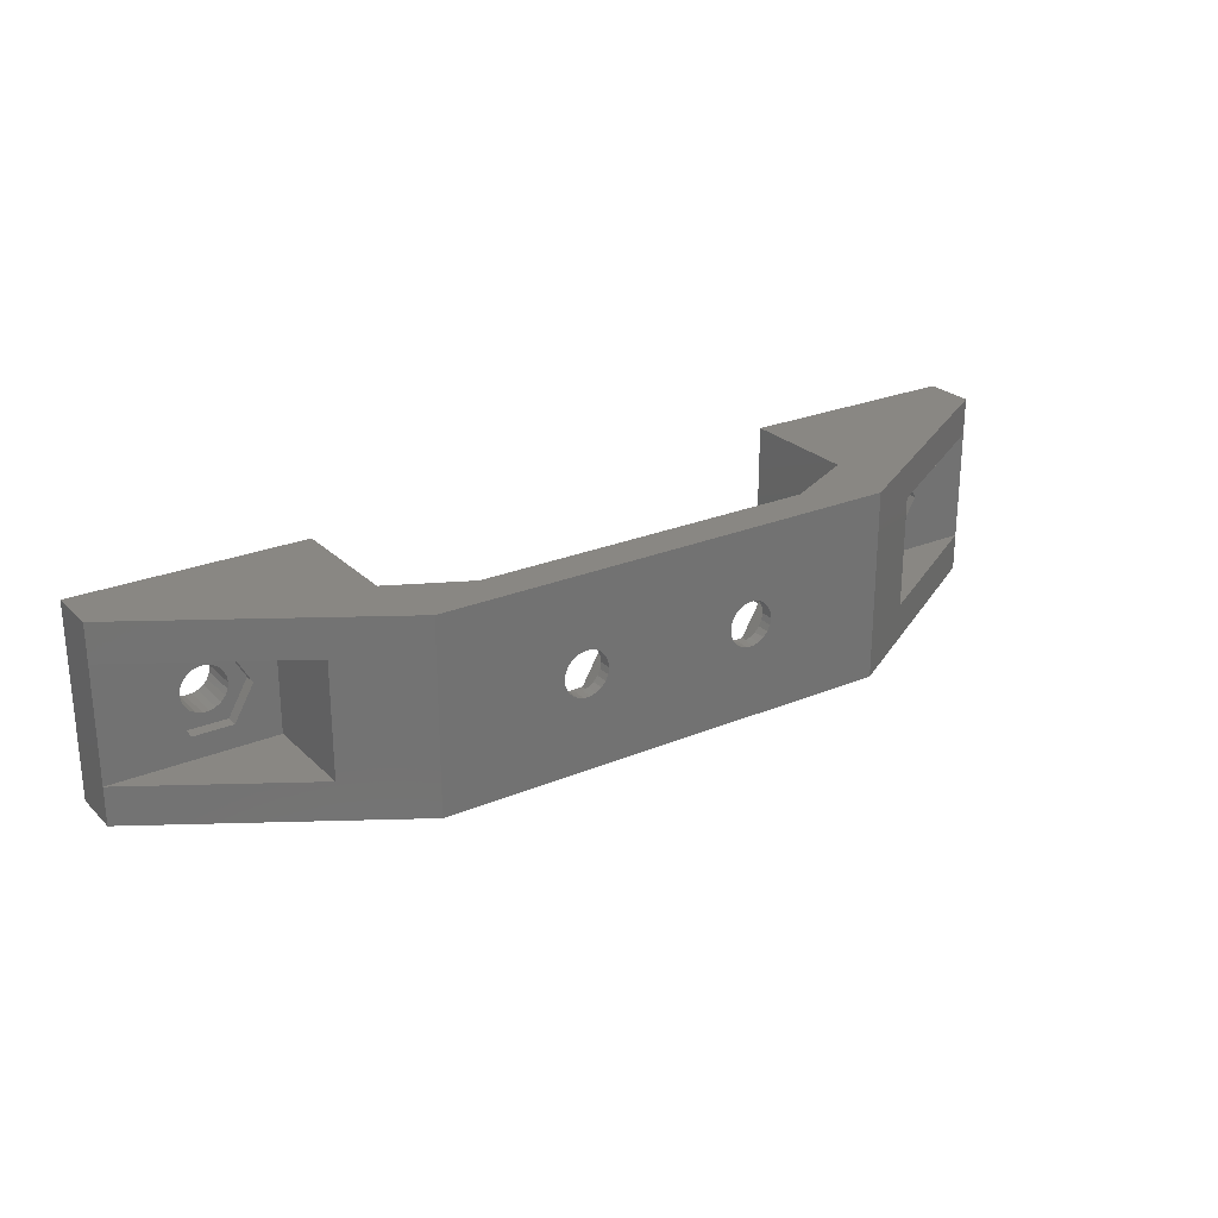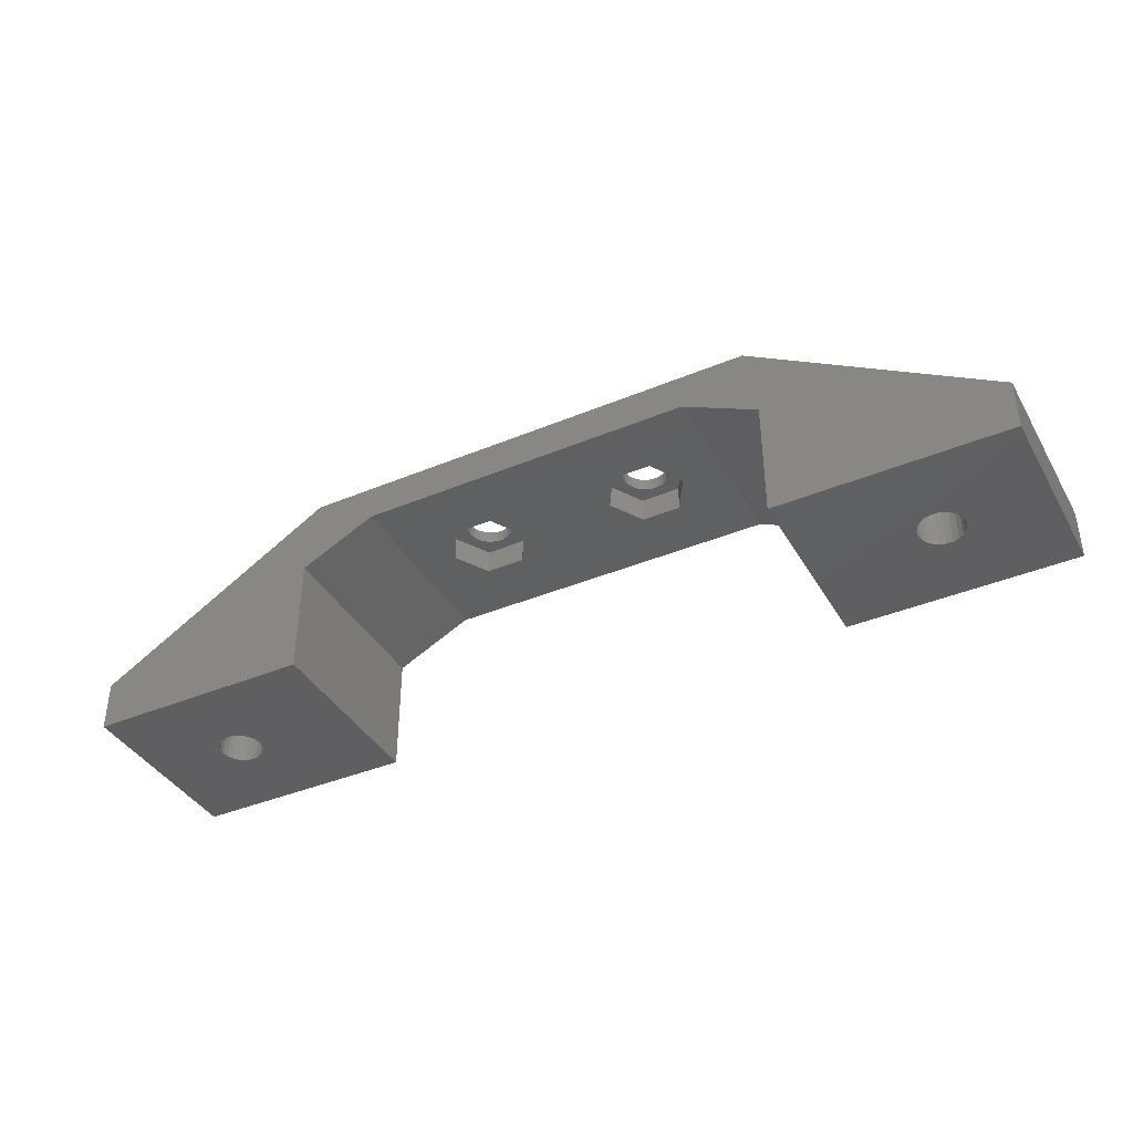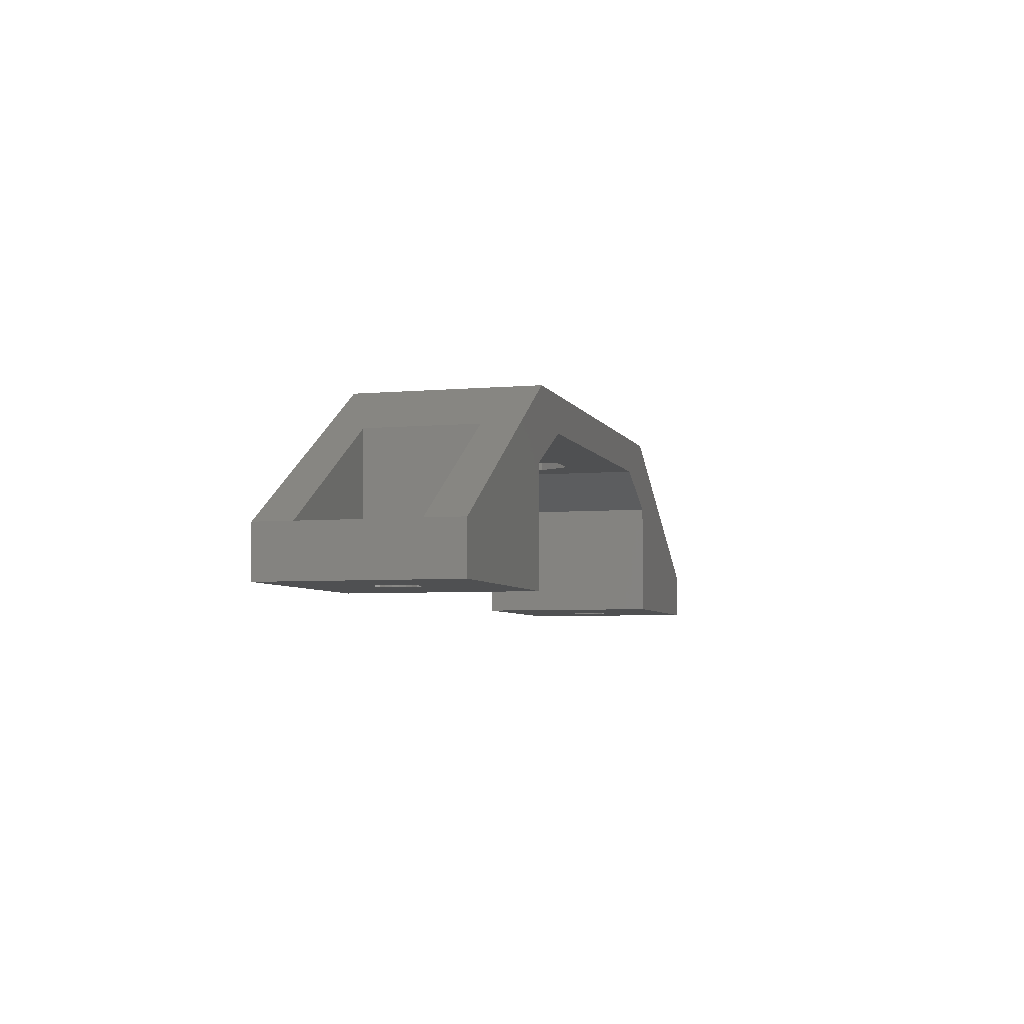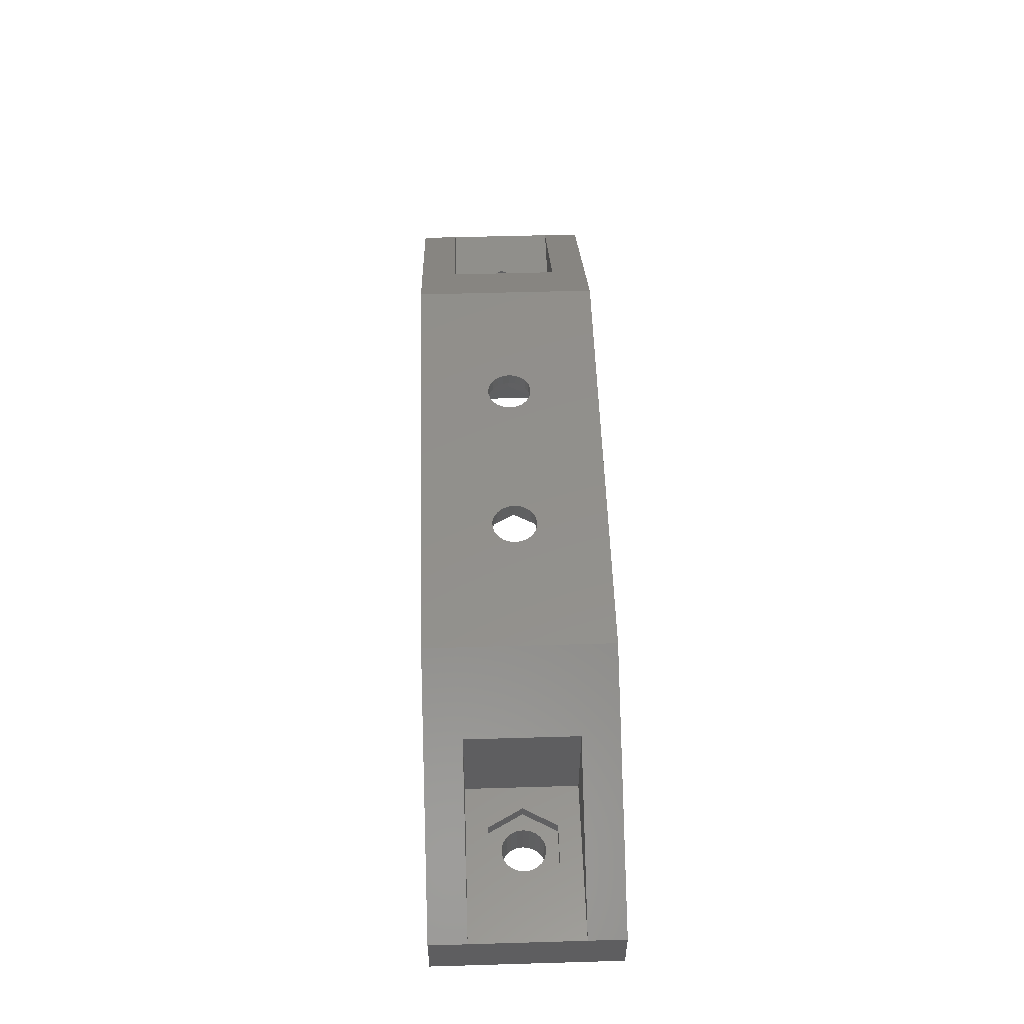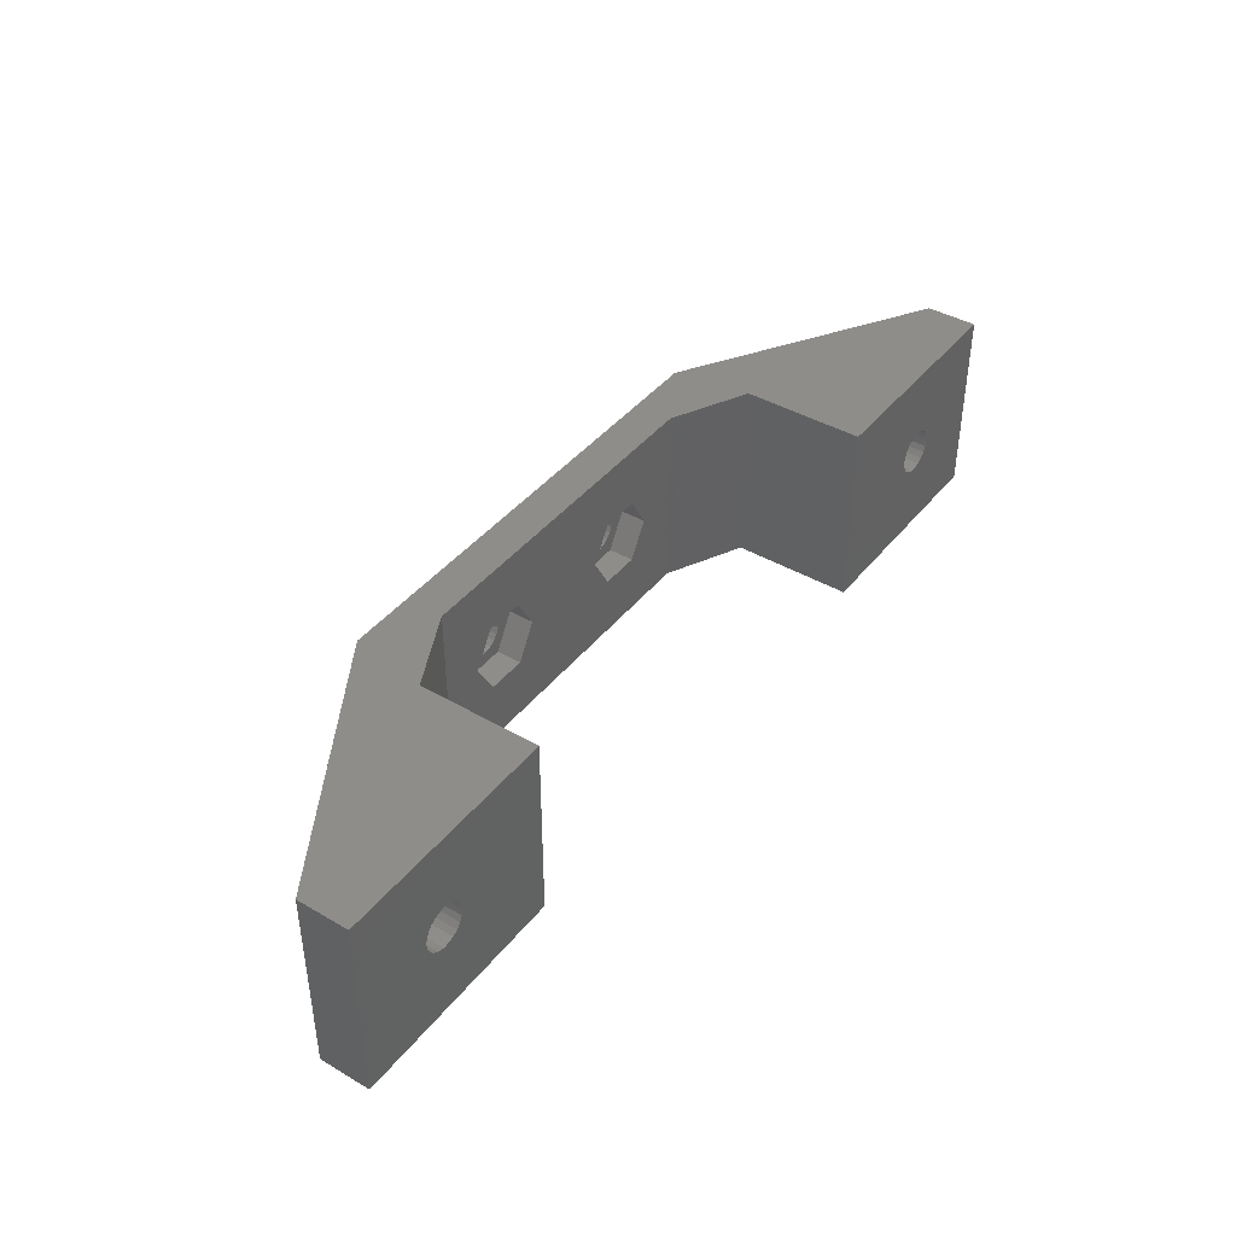
<metadata>
{"format":"stl","ext":"stl","renderer":"f3d","projection":"perspective","resolution":1024,"background":"white","views":[{"elev":25.3,"azim":-33.9,"up":"+Y"},{"elev":-39.5,"azim":27.4,"up":"+Z"},{"elev":-5.2,"azim":-74.4,"up":"+Z"},{"elev":53.1,"azim":88.2,"up":"+Z"},{"elev":41.5,"azim":125.1,"up":"+Y"}]}
</metadata>
<code>
# stl→obj: 260 verts, 532 faces
v 8.575 2.728 12.5
v 13.5 7.5 12.5
v 10.15 -2.22e-16 12.5
v 13.5 -7.5 12.5
v -13.5 -7.5 12.5
v 5.425 -2.728 12.5
v 8.575 -2.728 12.5
v -13.5 7.5 12.5
v -10.15 8.882e-16 12.5
v -8.575 -2.728 12.5
v -5.425 -2.728 12.5
v 5.425 2.728 12.5
v -5.425 2.728 12.5
v -8.575 2.728 12.5
v 3.85 0 12.5
v -3.85 0 12.5
v 6.744 1.782 14.5
v 6.252 1.637 15.5
v 6.252 1.637 14.5
v 5.821 1.36 15.5
v 5.821 1.36 14.5
v 5.486 0.9732 15.5
v 5.486 0.9732 14.5
v 5.273 0.5071 15.5
v 5.273 0.5071 14.5
v 5.2 2.204e-16 15.5
v 5.2 2.204e-16 14.5
v 6.744 1.782 15.5
v 7.256 1.782 14.5
v 7.256 1.782 15.5
v 7.748 1.637 14.5
v 7.748 1.637 15.5
v 8.179 1.36 14.5
v 8.179 1.36 15.5
v 8.514 0.9732 14.5
v 8.514 0.9732 15.5
v 8.727 0.5071 14.5
v 8.727 0.5071 15.5
v 8.8 -4.409e-16 14.5
v 8.8 -4.409e-16 15.5
v 7.256 -1.782 14.5
v 7.748 -1.637 15.5
v 7.748 -1.637 14.5
v 8.179 -1.36 15.5
v 8.179 -1.36 14.5
v 8.514 -0.9732 15.5
v 8.514 -0.9732 14.5
v 8.727 -0.5071 15.5
v 8.727 -0.5071 14.5
v 7.256 -1.782 15.5
v 6.744 -1.782 14.5
v 6.744 -1.782 15.5
v 6.252 -1.637 14.5
v 6.252 -1.637 15.5
v 5.821 -1.36 14.5
v 5.821 -1.36 15.5
v 5.486 -0.9732 14.5
v 5.486 -0.9732 15.5
v 5.273 -0.5071 14.5
v 5.273 -0.5071 15.5
v -6.744 -1.782 14.5
v -6.252 -1.637 15.5
v -6.252 -1.637 14.5
v -5.821 -1.36 15.5
v -5.821 -1.36 14.5
v -5.486 -0.9732 15.5
v -5.486 -0.9732 14.5
v -5.273 -0.5071 15.5
v -5.273 -0.5071 14.5
v -5.2 0 15.5
v -5.2 0 14.5
v -6.744 -1.782 15.5
v -7.256 -1.782 14.5
v -7.256 -1.782 15.5
v -7.748 -1.637 14.5
v -7.748 -1.637 15.5
v -8.179 -1.36 14.5
v -8.179 -1.36 15.5
v -8.514 -0.9732 14.5
v -8.514 -0.9732 15.5
v -8.727 -0.5071 14.5
v -8.727 -0.5071 15.5
v -8.8 2.204e-16 14.5
v -8.8 2.204e-16 15.5
v -7.256 1.782 14.5
v -7.748 1.637 15.5
v -7.748 1.637 14.5
v -8.179 1.36 15.5
v -8.179 1.36 14.5
v -8.514 0.9732 15.5
v -8.514 0.9732 14.5
v -8.727 0.5071 15.5
v -8.727 0.5071 14.5
v -7.256 1.782 15.5
v -6.744 1.782 14.5
v -6.744 1.782 15.5
v -6.252 1.637 14.5
v -6.252 1.637 15.5
v -5.821 1.36 14.5
v -5.821 1.36 15.5
v -5.486 0.9732 14.5
v -5.486 0.9732 15.5
v -5.273 0.5071 14.5
v -5.273 0.5071 15.5
v -10.15 -2.22e-16 14.5
v -8.575 -2.728 14.5
v -5.425 -2.728 14.5
v -8.575 2.728 14.5
v -5.425 2.728 14.5
v -3.85 0 14.5
v 3.85 0 14.5
v 5.425 -2.728 14.5
v 8.575 -2.728 14.5
v 5.425 2.728 14.5
v 8.575 2.728 14.5
v 10.15 1.332e-15 14.5
v -18.56 -7.5 15.5
v 18.56 -7.5 15.5
v -18.56 7.5 15.5
v 18.56 7.5 15.5
v 19.5 7.5 9.5
v 19.5 7.5 0
v 19.5 -7.5 9.5
v 19.5 -7.5 0
v 37.5 7.5 0
v -19.5 7.5 9.5
v -37.5 7.5 4
v 37.5 7.5 4
v -37.5 7.5 0
v -19.5 7.5 0
v -19.5 -7.5 0
v -19.5 -7.5 9.5
v -37.5 -7.5 0
v 37.5 -7.5 4
v -37.5 -7.5 4
v 37.5 -7.5 0
v 37.5 -4.5 4
v 37.5 4.5 4
v -37.5 -4.5 4
v -37.5 4.5 4
v -24.5 4.5 11.89
v -24.5 -4.5 11.89
v 24.5 4.5 11.89
v 24.5 -4.5 11.89
v -29.25 -1.732 0
v -28.77 -1.592 3
v -28.77 -1.592 0
v -28.35 -1.323 3
v -28.35 -1.323 0
v -28.03 -0.9461 3
v -28.03 -0.9461 0
v -27.82 -0.493 3
v -27.82 -0.493 0
v -27.75 -4.286e-16 3
v -27.75 -4.286e-16 0
v -29.25 -1.732 3
v -29.75 -1.732 0
v -29.75 -1.732 3
v -30.23 -1.592 0
v -30.23 -1.592 3
v -30.65 -1.323 0
v -30.65 -1.323 3
v -30.97 -0.9461 0
v -30.97 -0.9461 3
v -31.18 -0.493 0
v -31.18 -0.493 3
v -31.25 2.143e-16 0
v -31.25 2.143e-16 3
v -29.75 1.732 0
v -30.23 1.592 3
v -30.23 1.592 0
v -30.65 1.323 3
v -30.65 1.323 0
v -30.97 0.9461 3
v -30.97 0.9461 0
v -31.18 0.493 3
v -31.18 0.493 0
v -29.75 1.732 3
v -29.25 1.732 0
v -29.25 1.732 3
v -28.77 1.592 0
v -28.77 1.592 3
v -28.35 1.323 0
v -28.35 1.323 3
v -28.03 0.9461 0
v -28.03 0.9461 3
v -27.82 0.493 0
v -27.82 0.493 3
v -27.93 -2.728 4
v -24.5 -4.5 4
v -26.35 -8.882e-16 4
v -31.07 2.728 4
v -32.65 -5.329e-15 4
v -31.07 -2.728 4
v -24.5 4.5 4
v -27.93 2.728 4
v 29.25 1.732 0
v 28.77 1.592 3
v 28.77 1.592 0
v 28.35 1.323 3
v 28.35 1.323 0
v 28.03 0.9461 3
v 28.03 0.9461 0
v 27.82 0.493 3
v 27.82 0.493 0
v 27.75 2.143e-16 3
v 27.75 2.143e-16 0
v 29.25 1.732 3
v 29.75 1.732 0
v 29.75 1.732 3
v 30.23 1.592 0
v 30.23 1.592 3
v 30.65 1.323 0
v 30.65 1.323 3
v 30.97 0.9461 0
v 30.97 0.9461 3
v 31.18 0.493 0
v 31.18 0.493 3
v 31.25 0 0
v 31.25 0 3
v 29.75 -1.732 0
v 30.23 -1.592 3
v 30.23 -1.592 0
v 30.65 -1.323 3
v 30.65 -1.323 0
v 30.97 -0.9461 3
v 30.97 -0.9461 0
v 31.18 -0.493 3
v 31.18 -0.493 0
v 29.75 -1.732 3
v 29.25 -1.732 0
v 29.25 -1.732 3
v 28.77 -1.592 0
v 28.77 -1.592 3
v 28.35 -1.323 0
v 28.35 -1.323 3
v 28.03 -0.9461 0
v 28.03 -0.9461 3
v 27.82 -0.493 0
v 27.82 -0.493 3
v 24.5 -4.5 4
v 31.07 -2.728 4
v 27.93 -2.728 4
v 26.35 -7.105e-15 4
v 24.5 4.5 4
v 31.07 2.728 4
v 32.65 -3.553e-15 4
v 27.93 2.728 4
v -32.65 -3.553e-15 3
v -31.07 -2.728 3
v -31.07 2.728 3
v -27.93 2.728 3
v -27.93 -2.728 3
v -26.35 -7.105e-15 3
v 26.35 -7.105e-15 3
v 27.93 -2.728 3
v 27.93 2.728 3
v 31.07 2.728 3
v 31.07 -2.728 3
v 32.65 -5.329e-15 3
f 1 2 3
f 4 5 6
f 4 6 7
f 4 7 3
f 4 3 2
f 5 8 9
f 5 9 10
f 5 10 11
f 5 11 6
f 8 2 1
f 8 1 12
f 8 12 13
f 8 13 14
f 8 14 9
f 12 15 13
f 13 15 16
f 15 6 16
f 16 6 11
f 17 18 19
f 19 18 20
f 19 20 21
f 21 20 22
f 21 22 23
f 23 22 24
f 23 24 25
f 25 24 26
f 25 26 27
f 18 17 28
f 28 17 29
f 28 29 30
f 30 29 31
f 30 31 32
f 32 31 33
f 32 33 34
f 34 33 35
f 34 35 36
f 36 35 37
f 36 37 38
f 38 37 39
f 38 39 40
f 41 42 43
f 43 42 44
f 43 44 45
f 45 44 46
f 45 46 47
f 47 46 48
f 47 48 49
f 49 48 40
f 49 40 39
f 42 41 50
f 50 41 51
f 50 51 52
f 52 51 53
f 52 53 54
f 54 53 55
f 54 55 56
f 56 55 57
f 56 57 58
f 58 57 59
f 58 59 60
f 60 59 27
f 60 27 26
f 61 62 63
f 63 62 64
f 63 64 65
f 65 64 66
f 65 66 67
f 67 66 68
f 67 68 69
f 69 68 70
f 69 70 71
f 62 61 72
f 72 61 73
f 72 73 74
f 74 73 75
f 74 75 76
f 76 75 77
f 76 77 78
f 78 77 79
f 78 79 80
f 80 79 81
f 80 81 82
f 82 81 83
f 82 83 84
f 85 86 87
f 87 86 88
f 87 88 89
f 89 88 90
f 89 90 91
f 91 90 92
f 91 92 93
f 93 92 84
f 93 84 83
f 86 85 94
f 94 85 95
f 94 95 96
f 96 95 97
f 96 97 98
f 98 97 99
f 98 99 100
f 100 99 101
f 100 101 102
f 102 101 103
f 102 103 104
f 104 103 71
f 104 71 70
f 105 83 81
f 105 81 79
f 105 79 77
f 106 105 77
f 106 77 75
f 106 75 73
f 106 73 61
f 106 61 107
f 108 109 95
f 108 95 85
f 108 85 87
f 108 87 89
f 108 89 91
f 108 91 93
f 108 93 83
f 108 83 105
f 110 65 67
f 110 67 69
f 110 69 71
f 110 71 103
f 110 103 109
f 107 61 63
f 107 63 65
f 107 65 110
f 109 103 101
f 109 101 99
f 109 99 97
f 109 97 95
f 111 27 59
f 111 59 57
f 111 57 55
f 112 111 55
f 112 55 53
f 112 53 51
f 112 51 41
f 112 41 113
f 114 115 29
f 114 29 17
f 114 17 19
f 114 19 21
f 114 21 23
f 114 23 25
f 114 25 27
f 114 27 111
f 116 45 47
f 116 47 49
f 116 49 39
f 116 39 37
f 116 37 115
f 113 41 43
f 113 43 45
f 113 45 116
f 115 37 35
f 115 35 33
f 115 33 31
f 115 31 29
f 109 13 110
f 110 13 16
f 14 13 108
f 108 13 109
f 105 9 108
f 108 9 14
f 106 10 105
f 105 10 9
f 11 10 107
f 107 10 106
f 110 16 107
f 107 16 11
f 111 112 15
f 15 112 6
f 7 6 113
f 113 6 112
f 113 116 7
f 7 116 3
f 116 115 3
f 3 115 1
f 12 1 114
f 114 1 115
f 114 111 12
f 12 111 15
f 117 118 50
f 117 50 52
f 117 52 72
f 117 72 74
f 117 74 76
f 117 76 78
f 117 78 80
f 117 80 82
f 117 82 84
f 117 84 92
f 117 92 90
f 117 90 88
f 117 88 119
f 119 88 86
f 119 86 94
f 119 94 96
f 119 96 28
f 119 28 30
f 119 30 120
f 118 34 36
f 118 36 38
f 118 38 40
f 118 40 48
f 118 48 46
f 118 46 44
f 118 44 42
f 118 42 50
f 120 30 32
f 120 32 34
f 120 34 118
f 28 96 18
f 18 96 98
f 18 98 20
f 20 98 100
f 20 100 22
f 22 100 102
f 22 102 24
f 24 102 104
f 24 104 26
f 26 104 70
f 26 70 60
f 60 70 68
f 60 68 58
f 58 68 66
f 58 66 56
f 56 66 64
f 56 64 54
f 54 64 62
f 54 62 52
f 52 62 72
f 121 122 123
f 123 122 124
f 122 121 125
f 119 120 2
f 119 2 8
f 119 8 126
f 119 126 127
f 2 120 121
f 121 120 128
f 121 128 125
f 127 126 129
f 129 126 130
f 131 132 133
f 118 117 5
f 118 5 4
f 118 4 123
f 118 123 134
f 5 117 132
f 132 117 135
f 132 135 133
f 134 123 136
f 136 123 124
f 4 2 123
f 123 2 121
f 126 132 130
f 130 132 131
f 5 132 8
f 8 132 126
f 137 134 136
f 125 128 136
f 136 128 138
f 136 138 137
f 133 135 139
f 139 140 133
f 133 140 127
f 133 127 129
f 127 140 119
f 119 140 141
f 119 141 117
f 117 141 142
f 117 142 135
f 135 142 139
f 120 138 128
f 138 120 143
f 143 120 118
f 143 118 144
f 144 118 134
f 144 134 137
f 145 146 147
f 147 146 148
f 147 148 149
f 149 148 150
f 149 150 151
f 151 150 152
f 151 152 153
f 153 152 154
f 153 154 155
f 146 145 156
f 156 145 157
f 156 157 158
f 158 157 159
f 158 159 160
f 160 159 161
f 160 161 162
f 162 161 163
f 162 163 164
f 164 163 165
f 164 165 166
f 166 165 167
f 166 167 168
f 169 170 171
f 171 170 172
f 171 172 173
f 173 172 174
f 173 174 175
f 175 174 176
f 175 176 177
f 177 176 168
f 177 168 167
f 170 169 178
f 178 169 179
f 178 179 180
f 180 179 181
f 180 181 182
f 182 181 183
f 182 183 184
f 184 183 185
f 184 185 186
f 186 185 187
f 186 187 188
f 188 187 155
f 188 155 154
f 189 190 191
f 192 140 193
f 139 190 189
f 139 189 194
f 139 194 193
f 139 193 140
f 195 140 192
f 195 192 196
f 195 196 191
f 195 191 190
f 197 198 199
f 199 198 200
f 199 200 201
f 201 200 202
f 201 202 203
f 203 202 204
f 203 204 205
f 205 204 206
f 205 206 207
f 198 197 208
f 208 197 209
f 208 209 210
f 210 209 211
f 210 211 212
f 212 211 213
f 212 213 214
f 214 213 215
f 214 215 216
f 216 215 217
f 216 217 218
f 218 217 219
f 218 219 220
f 221 222 223
f 223 222 224
f 223 224 225
f 225 224 226
f 225 226 227
f 227 226 228
f 227 228 229
f 229 228 220
f 229 220 219
f 222 221 230
f 230 221 231
f 230 231 232
f 232 231 233
f 232 233 234
f 234 233 235
f 234 235 236
f 236 235 237
f 236 237 238
f 238 237 239
f 238 239 240
f 240 239 207
f 240 207 206
f 241 137 242
f 241 242 243
f 241 243 244
f 241 244 245
f 246 247 138
f 138 247 242
f 138 242 137
f 244 248 245
f 245 248 246
f 245 246 138
f 249 250 166
f 249 166 168
f 249 168 176
f 249 176 174
f 249 174 172
f 251 249 172
f 251 172 170
f 251 170 178
f 251 178 180
f 251 180 252
f 250 253 156
f 250 156 158
f 250 158 160
f 250 160 162
f 250 162 164
f 250 164 166
f 254 184 186
f 254 186 188
f 254 188 154
f 254 154 152
f 254 152 253
f 252 180 182
f 252 182 184
f 252 184 254
f 253 152 150
f 253 150 148
f 253 148 146
f 253 146 156
f 255 256 240
f 255 240 206
f 255 206 204
f 255 204 202
f 255 202 200
f 257 255 200
f 257 200 198
f 257 198 208
f 257 208 210
f 257 210 258
f 256 259 230
f 256 230 232
f 256 232 234
f 256 234 236
f 256 236 238
f 256 238 240
f 260 214 216
f 260 216 218
f 260 218 220
f 260 220 228
f 260 228 259
f 258 210 212
f 258 212 214
f 258 214 260
f 259 228 226
f 259 226 224
f 259 224 222
f 259 222 230
f 253 250 189
f 189 250 194
f 249 193 250
f 250 193 194
f 251 192 249
f 249 192 193
f 251 252 192
f 192 252 196
f 254 191 252
f 252 191 196
f 253 189 254
f 254 189 191
f 255 257 244
f 244 257 248
f 257 258 248
f 248 258 246
f 258 260 246
f 246 260 247
f 260 259 247
f 247 259 242
f 259 256 242
f 242 256 243
f 256 255 243
f 243 255 244
f 122 125 209
f 122 209 197
f 122 197 199
f 122 199 201
f 122 201 124
f 124 201 203
f 124 203 205
f 124 205 207
f 124 207 239
f 124 239 237
f 124 237 235
f 124 235 233
f 124 233 231
f 124 231 221
f 124 221 136
f 136 221 223
f 136 223 225
f 136 225 227
f 136 227 229
f 136 229 219
f 136 219 217
f 136 217 215
f 125 136 215
f 125 215 213
f 125 213 211
f 125 211 209
f 129 130 179
f 129 179 169
f 129 169 171
f 129 171 173
f 129 173 175
f 129 175 133
f 133 175 177
f 133 177 167
f 133 167 165
f 133 165 163
f 133 163 161
f 133 161 159
f 133 159 157
f 133 157 145
f 133 145 131
f 131 145 147
f 131 147 149
f 131 149 151
f 131 151 153
f 131 153 155
f 131 155 187
f 131 187 185
f 131 185 183
f 130 131 183
f 130 183 181
f 130 181 179
f 137 241 144
f 144 241 143
f 143 241 245
f 143 245 138
f 142 190 139
f 142 141 190
f 190 141 195
f 140 195 141

</code>
